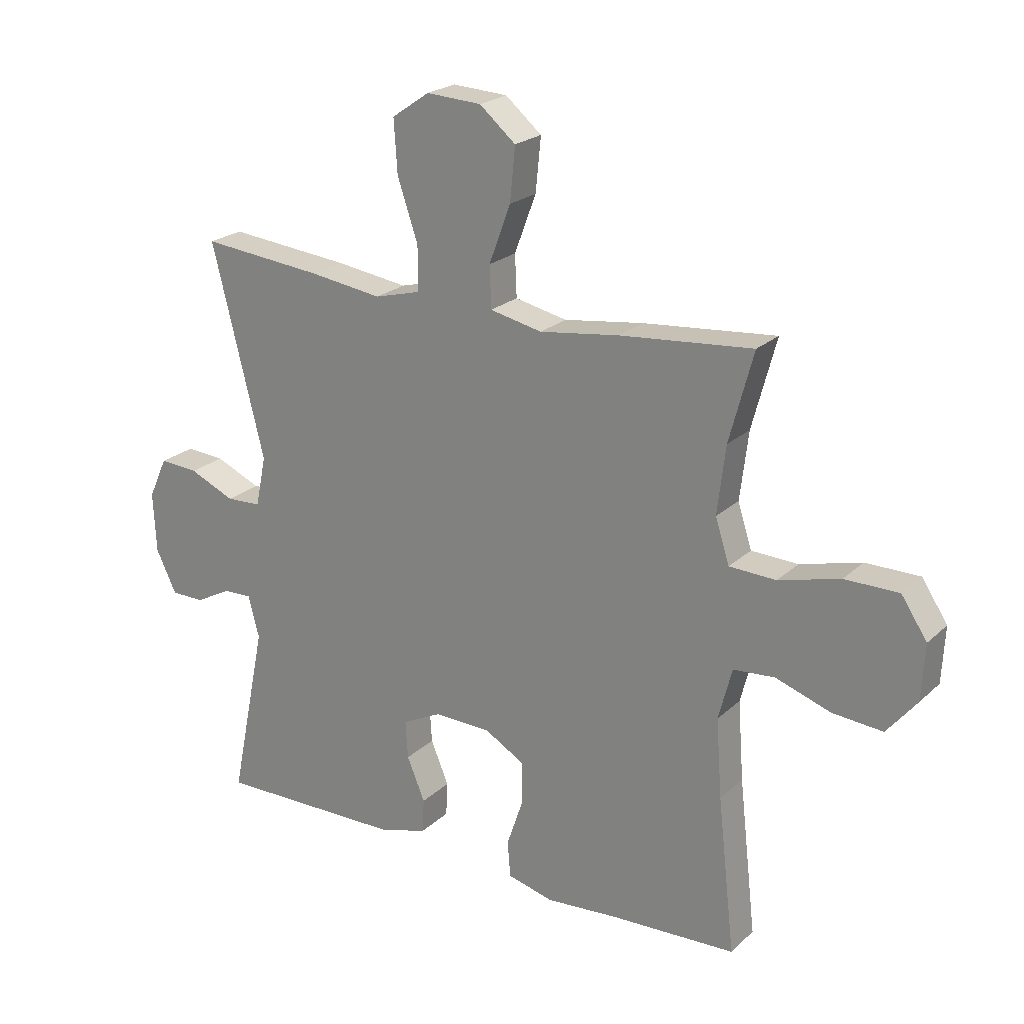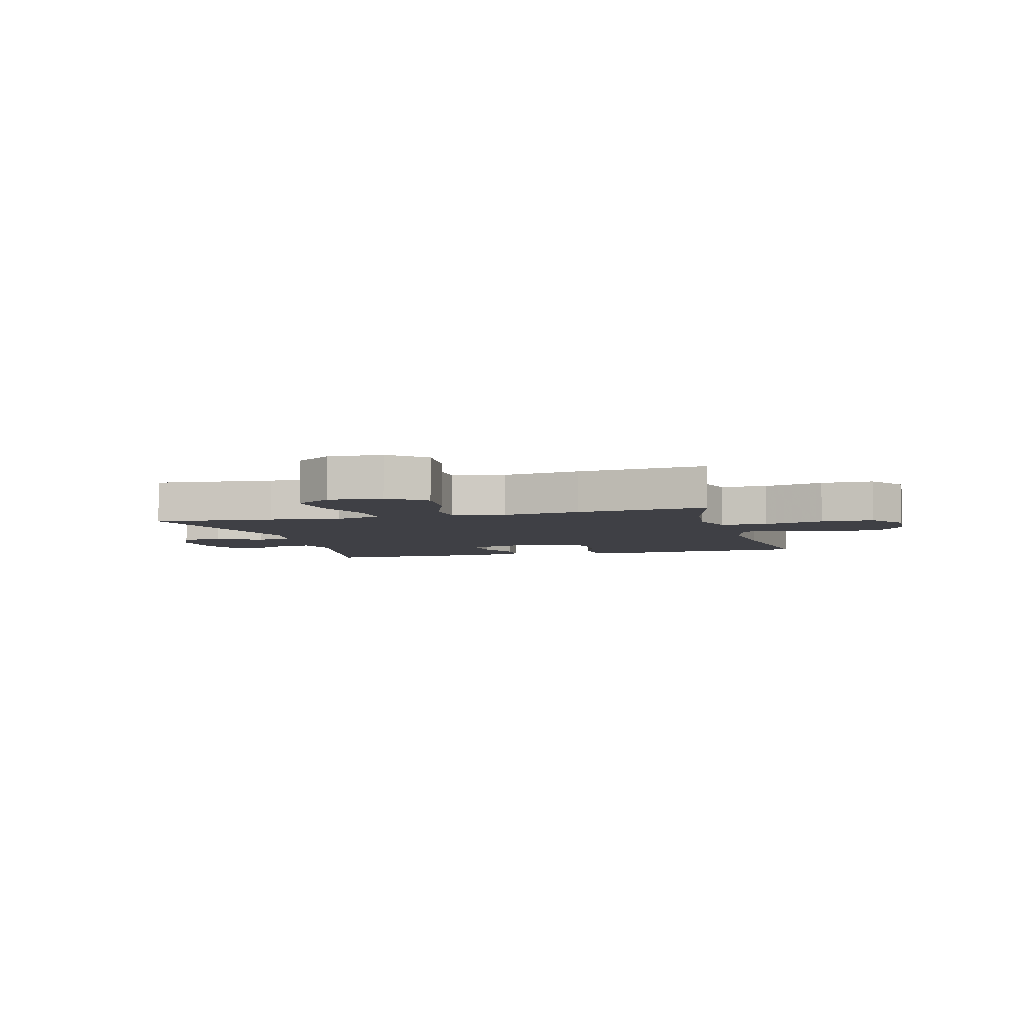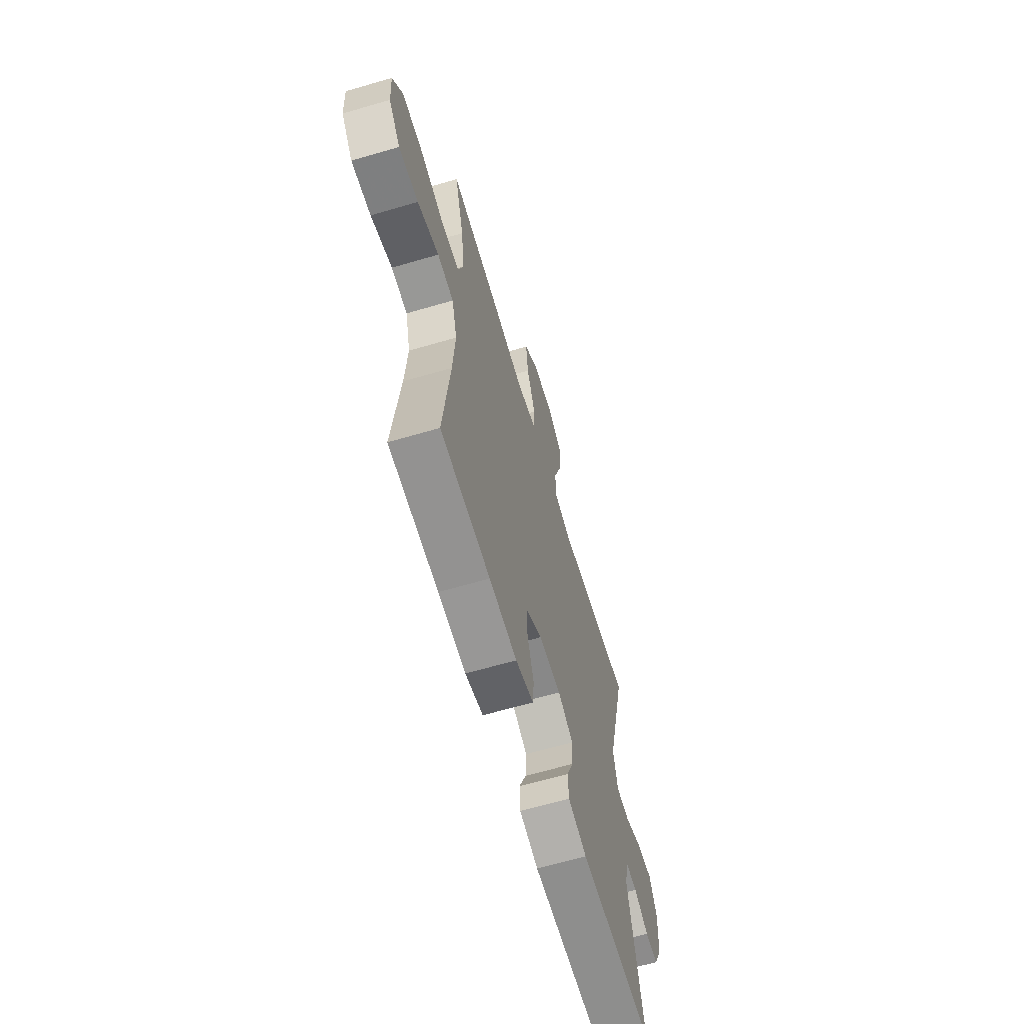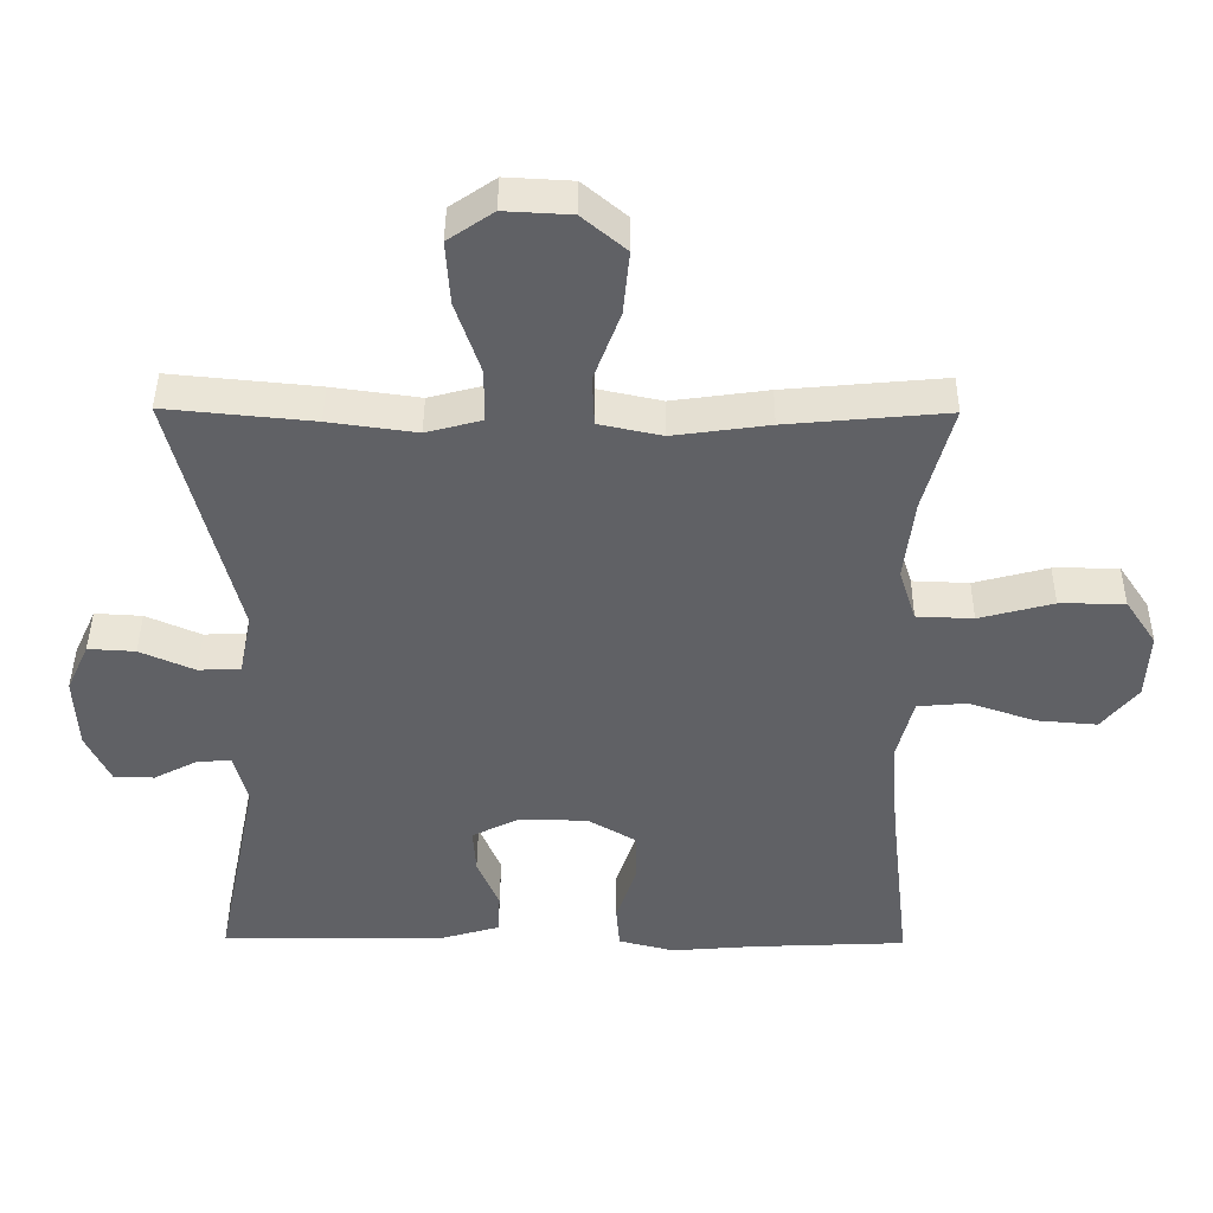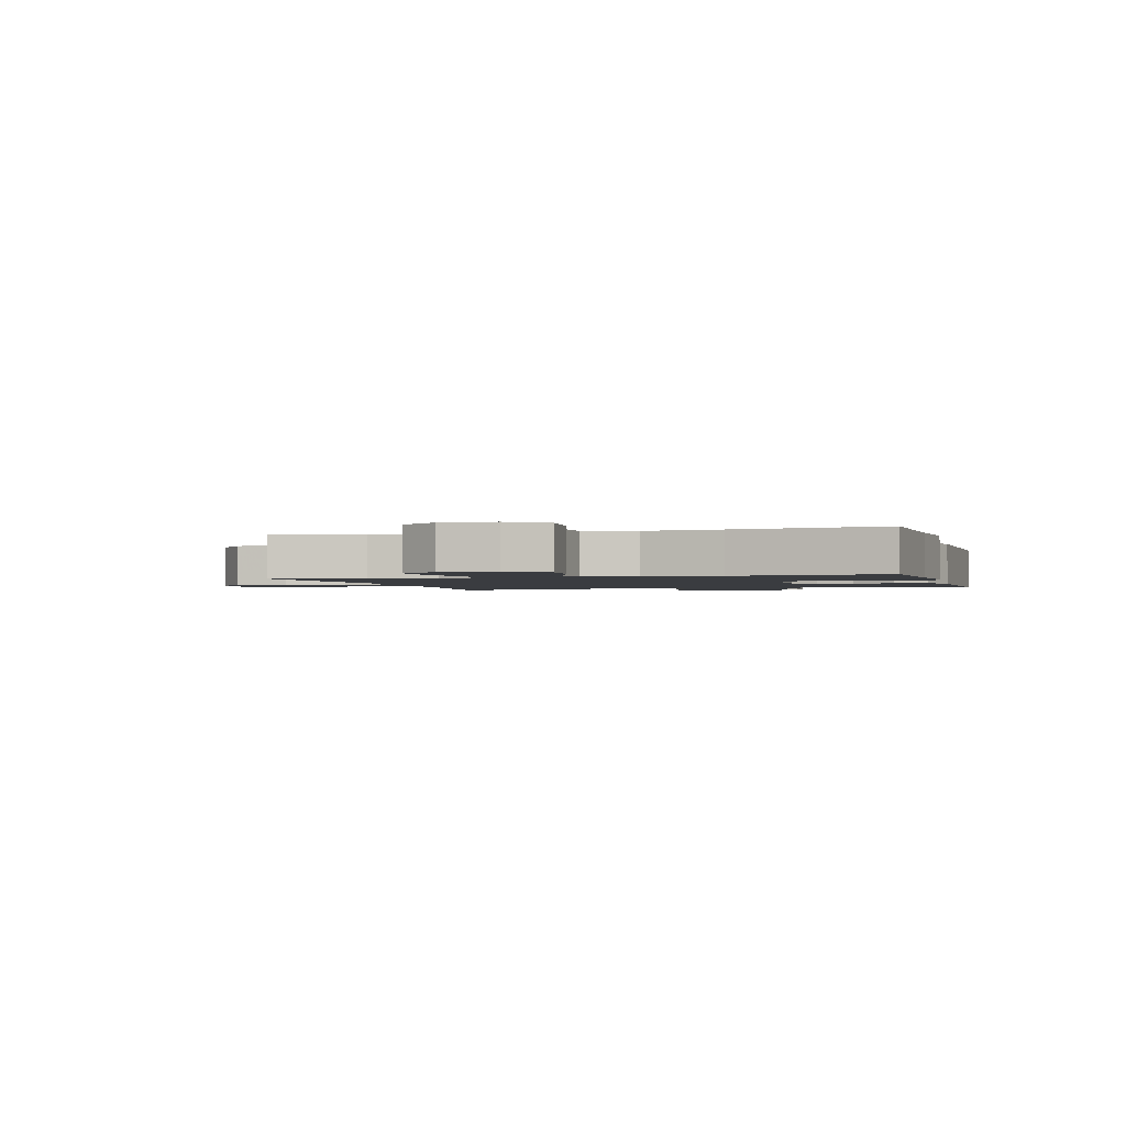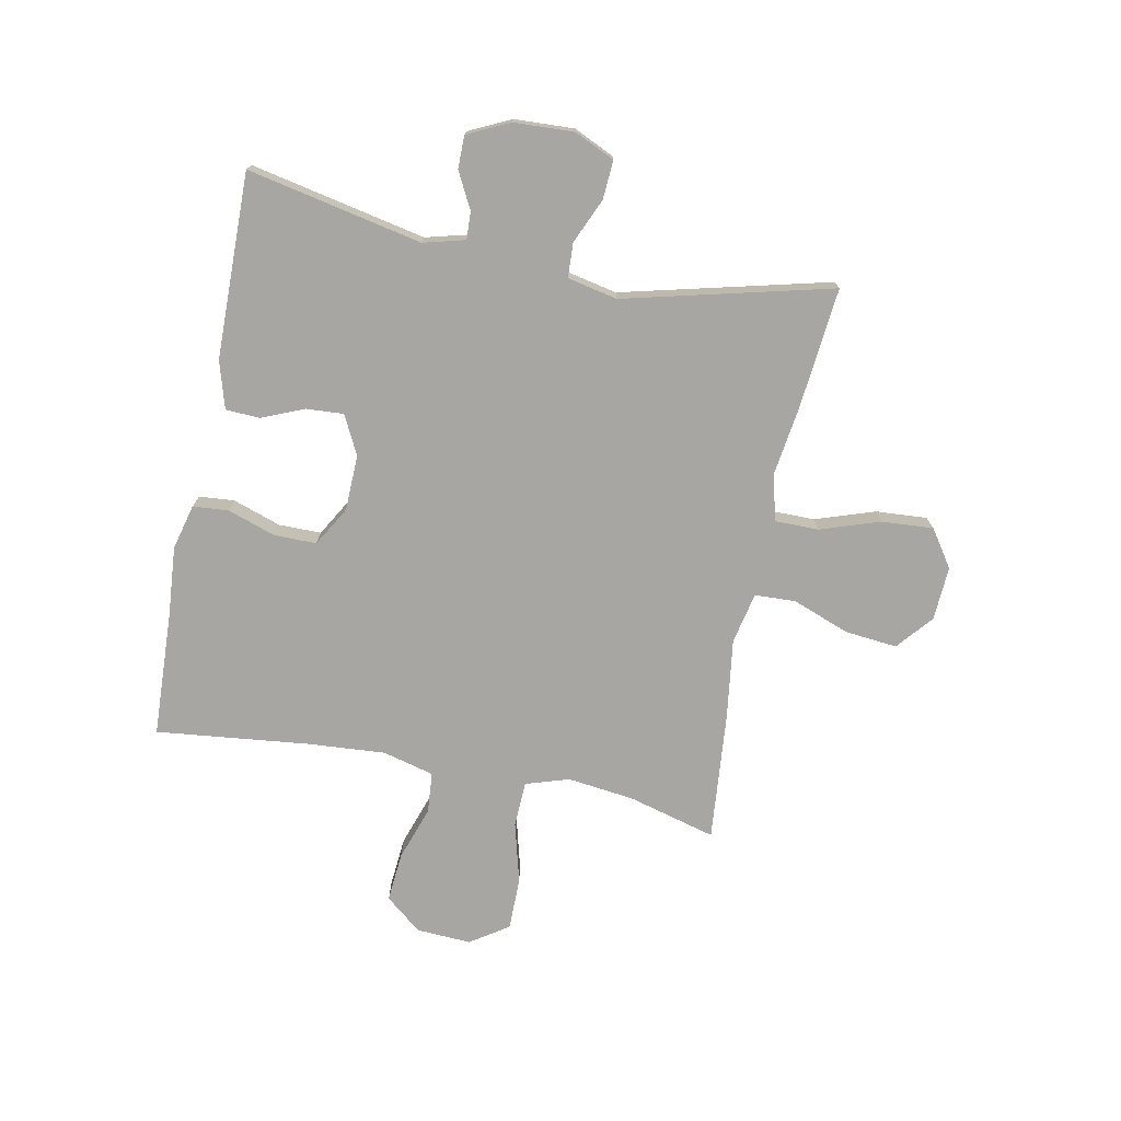
<metadata>
{"format":"obj","ext":"obj","renderer":"f3d","projection":"perspective","resolution":1024,"background":"white","views":[{"elev":22.4,"azim":33.4,"up":"+Z"},{"elev":-5.2,"azim":15.3,"up":"+Y"},{"elev":-64.0,"azim":106.5,"up":"+Z"},{"elev":42.6,"azim":0.5,"up":"+Z"},{"elev":-1.8,"azim":106.2,"up":"+Y"},{"elev":-74.3,"azim":-101.3,"up":"+Y"}]}
</metadata>
<code>
v 0.5 0.07 -0.5
v 0.282 0.07 -0.51
v 0.161 0.07 -0.52
v 0.082 0.07 -0.5
v 0.077 0.07 -0.438
v 0.105 0.07 -0.355
v 0.105 0.07 -0.281
v 0.036 0.07 -0.241
v -0.061 0.07 -0.239
v -0.128 0.07 -0.273
v -0.124 0.07 -0.338
v -0.093 0.07 -0.412
v -0.096 0.07 -0.471
v -0.178 0.07 -0.495
v -0.5 0.07 -0.5
v -0.438 0.07 -0.196
v -0.457 0.07 -0.124
v -0.505 0.07 -0.126
v -0.568 0.07 -0.159
v -0.625 0.07 -0.159
v -0.66 0.07 -0.086
v -0.665 0.07 0.018
v -0.633 0.07 0.088
v -0.566 0.07 0.084
v -0.488 0.07 0.05
v -0.428 0.07 0.053
v -0.41 0.07 0.14
v -0.5 0.07 0.5
v -0.291 0.07 0.48
v -0.167 0.07 0.463
v -0.088 0.07 0.484
v -0.088 0.07 0.56
v -0.123 0.07 0.663
v -0.129 0.07 0.753
v -0.065 0.07 0.797
v 0.029 0.07 0.792
v 0.091 0.07 0.74
v 0.082 0.07 0.649
v 0.045 0.07 0.55
v 0.048 0.07 0.479
v 0.137 0.07 0.46
v 0.273 0.07 0.479
v 0.5 0.07 0.5
v 0.459 0.07 0.347
v 0.445 0.07 0.231
v 0.469 0.07 0.156
v 0.549 0.07 0.153
v 0.654 0.07 0.181
v 0.746 0.07 0.181
v 0.79 0.07 0.115
v 0.785 0.07 0.02
v 0.734 0.07 -0.043
v 0.648 0.07 -0.036
v 0.554 0.07 -0.004
v 0.483 0.07 -0.01
v 0.46 0.07 -0.099
v 0.47 0.07 -0.234
v 0.5 0 -0.5
v 0.282 0 -0.51
v 0.161 0 -0.52
v 0.082 0 -0.5
v 0.077 0 -0.438
v 0.105 0 -0.355
v 0.105 0 -0.281
v 0.036 0 -0.241
v -0.061 0 -0.239
v -0.128 0 -0.273
v -0.124 0 -0.338
v -0.093 0 -0.412
v -0.096 0 -0.471
v -0.178 0 -0.495
v -0.5 0 -0.5
v -0.438 0 -0.196
v -0.457 0 -0.124
v -0.505 0 -0.126
v -0.568 0 -0.159
v -0.625 0 -0.159
v -0.66 0 -0.086
v -0.665 0 0.018
v -0.633 0 0.088
v -0.566 0 0.084
v -0.488 0 0.05
v -0.428 0 0.053
v -0.41 0 0.14
v -0.5 0 0.5
v -0.291 0 0.48
v -0.167 0 0.463
v -0.088 0 0.484
v -0.088 0 0.56
v -0.123 0 0.663
v -0.129 0 0.753
v -0.065 0 0.797
v 0.029 0 0.792
v 0.091 0 0.74
v 0.082 0 0.649
v 0.045 0 0.55
v 0.048 0 0.479
v 0.137 0 0.46
v 0.273 0 0.479
v 0.5 0 0.5
v 0.459 0 0.347
v 0.445 0 0.231
v 0.469 0 0.156
v 0.549 0 0.153
v 0.654 0 0.181
v 0.746 0 0.181
v 0.79 0 0.115
v 0.785 0 0.02
v 0.734 0 -0.043
v 0.648 0 -0.036
v 0.554 0 -0.004
v 0.483 0 -0.01
v 0.46 0 -0.099
v 0.47 0 -0.234
f 52 53 54
f 51 52 54
f 50 51 54
f 49 50 54
f 48 49 54
f 47 48 54
f 46 47 54 55
f 45 46 55 56
f 41 42 43 44
f 40 41 44 45
f 37 38 39
f 36 37 39
f 35 36 39
f 34 35 39
f 33 34 39
f 32 33 39
f 31 32 39 40
f 40 45 56
f 31 40 56
f 30 31 56
f 30 56 57
f 29 30 57
f 28 29 57
f 27 28 57
f 23 24 25
f 22 23 25
f 21 22 25
f 20 21 25
f 19 20 25
f 18 19 25
f 17 18 25 26
f 14 15 16
f 13 14 16
f 12 13 16
f 11 12 16
f 17 26 27
f 16 17 27
f 11 16 27
f 10 11 27
f 4 5 6
f 3 4 6
f 2 3 6
f 2 6 7
f 1 2 7
f 57 1 7 8
f 9 10 27
f 8 9 27 57
f 111 110 109
f 111 109 108
f 111 108 107
f 111 107 106
f 111 106 105
f 111 105 104
f 112 111 104 103
f 113 112 103 102
f 101 100 99 98
f 102 101 98 97
f 96 95 94
f 96 94 93
f 96 93 92
f 96 92 91
f 96 91 90
f 96 90 89
f 97 96 89 88
f 113 102 97
f 113 97 88
f 113 88 87
f 114 113 87
f 114 87 86
f 114 86 85
f 114 85 84
f 82 81 80
f 82 80 79
f 82 79 78
f 82 78 77
f 82 77 76
f 82 76 75
f 83 82 75 74
f 73 72 71
f 73 71 70
f 73 70 69
f 73 69 68
f 84 83 74
f 84 74 73
f 84 73 68
f 84 68 67
f 63 62 61
f 63 61 60
f 63 60 59
f 64 63 59
f 64 59 58
f 65 64 58 114
f 84 67 66
f 114 84 66 65
f 1 58 59 2
f 2 59 60 3
f 3 60 61 4
f 4 61 62 5
f 5 62 63 6
f 6 63 64 7
f 7 64 65 8
f 8 65 66 9
f 9 66 67 10
f 10 67 68 11
f 11 68 69 12
f 12 69 70 13
f 13 70 71 14
f 14 71 72 15
f 15 72 73 16
f 16 73 74 17
f 17 74 75 18
f 18 75 76 19
f 19 76 77 20
f 20 77 78 21
f 21 78 79 22
f 22 79 80 23
f 23 80 81 24
f 24 81 82 25
f 25 82 83 26
f 26 83 84 27
f 27 84 85 28
f 28 85 86 29
f 29 86 87 30
f 30 87 88 31
f 31 88 89 32
f 32 89 90 33
f 33 90 91 34
f 34 91 92 35
f 35 92 93 36
f 36 93 94 37
f 37 94 95 38
f 38 95 96 39
f 39 96 97 40
f 40 97 98 41
f 41 98 99 42
f 42 99 100 43
f 43 100 101 44
f 44 101 102 45
f 45 102 103 46
f 46 103 104 47
f 47 104 105 48
f 48 105 106 49
f 49 106 107 50
f 50 107 108 51
f 51 108 109 52
f 52 109 110 53
f 53 110 111 54
f 54 111 112 55
f 55 112 113 56
f 56 113 114 57
f 57 114 58 1

</code>
